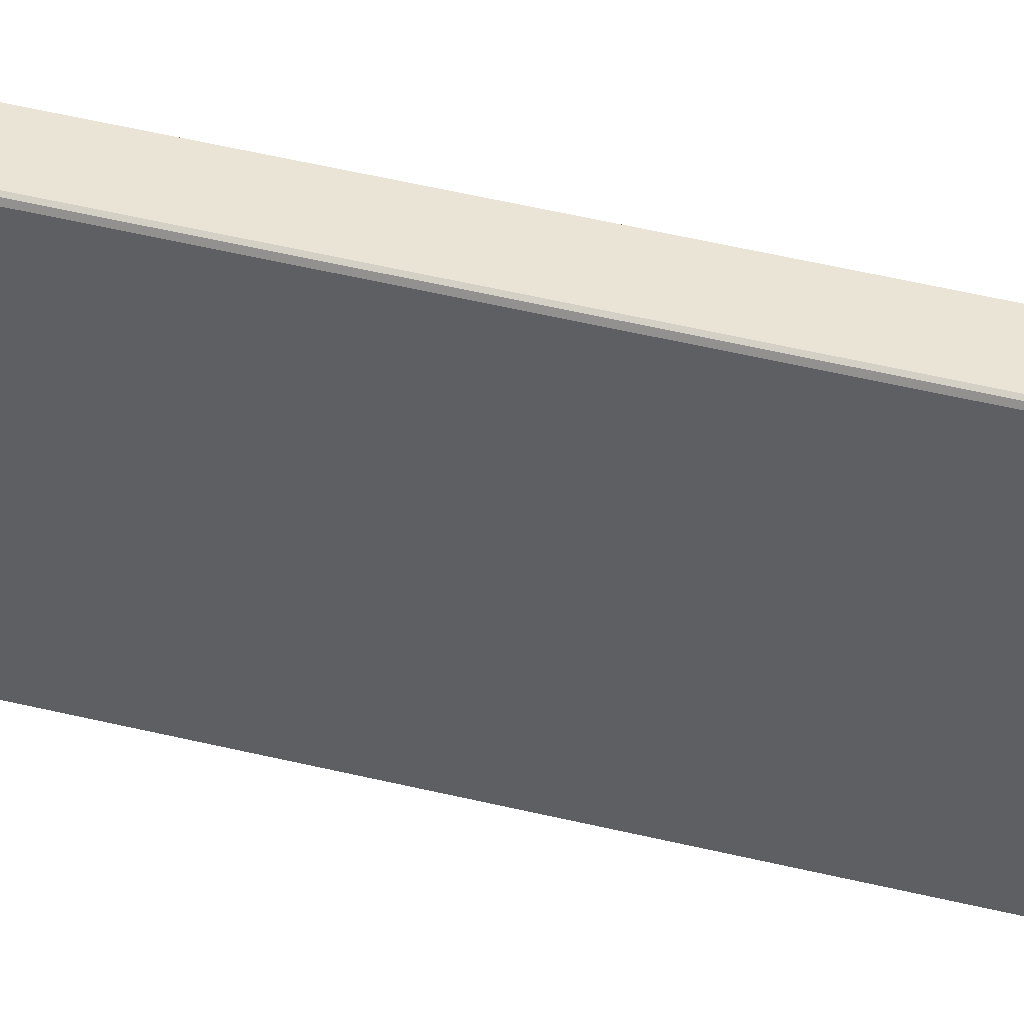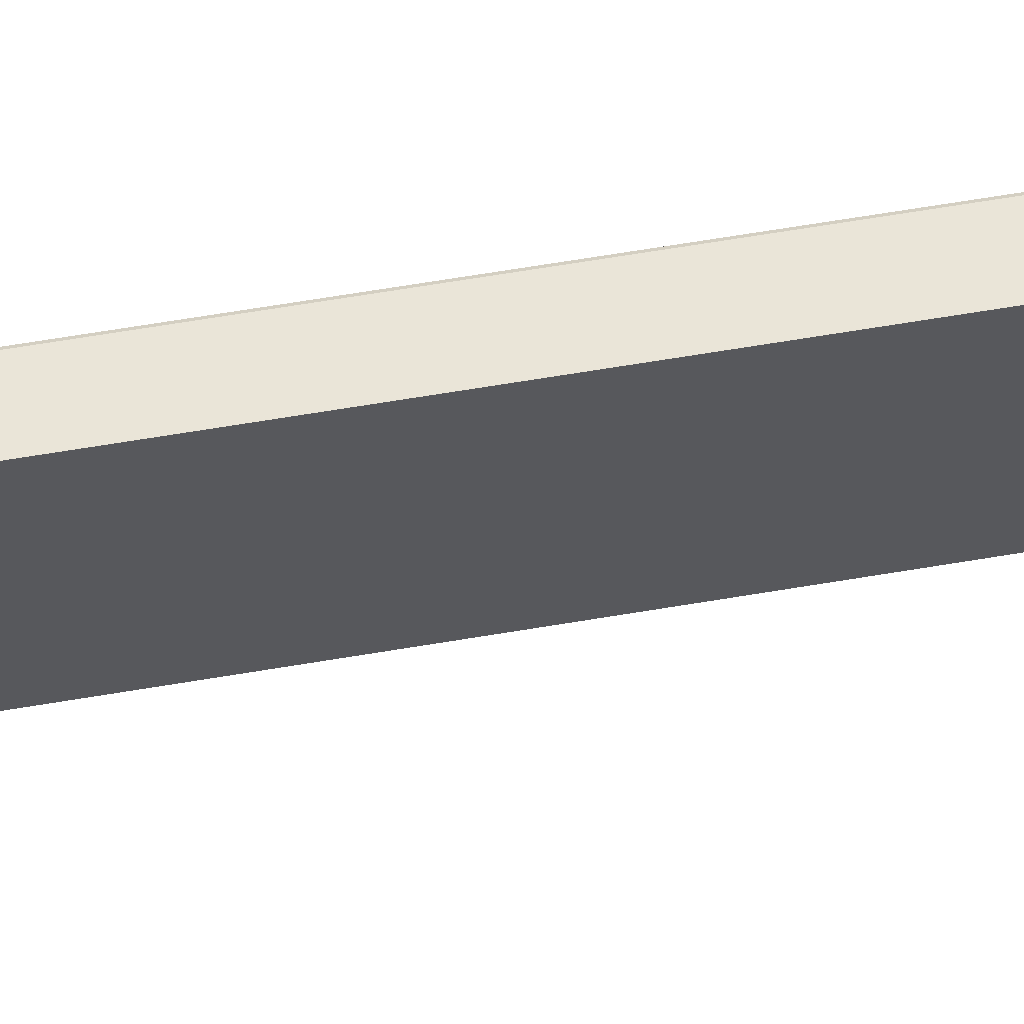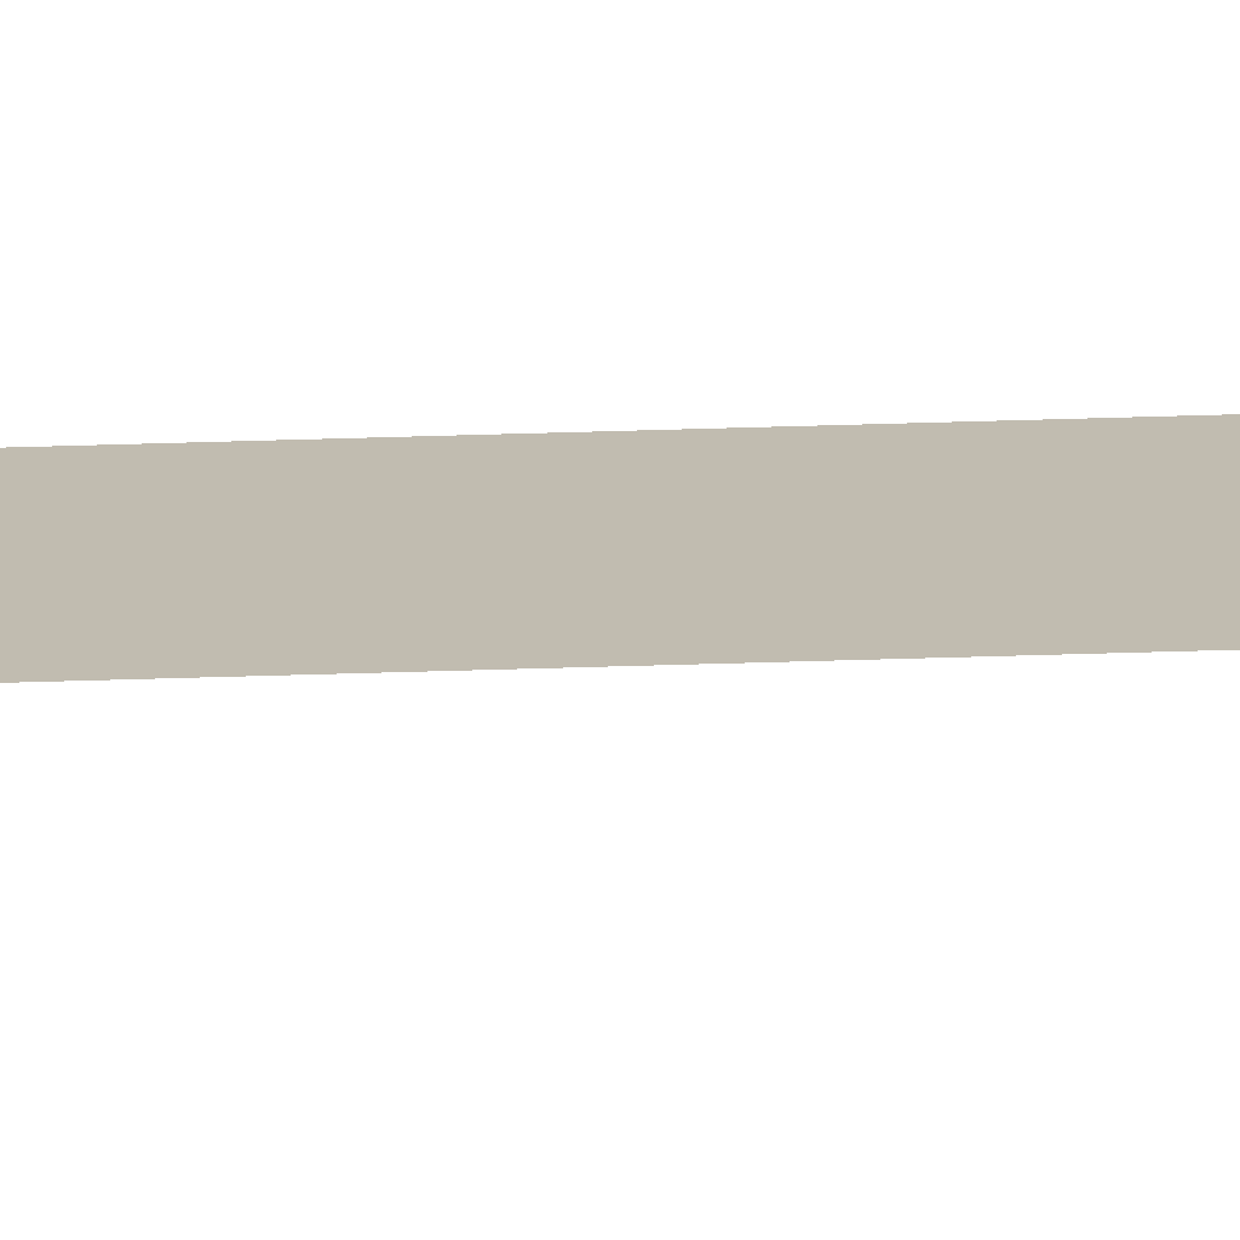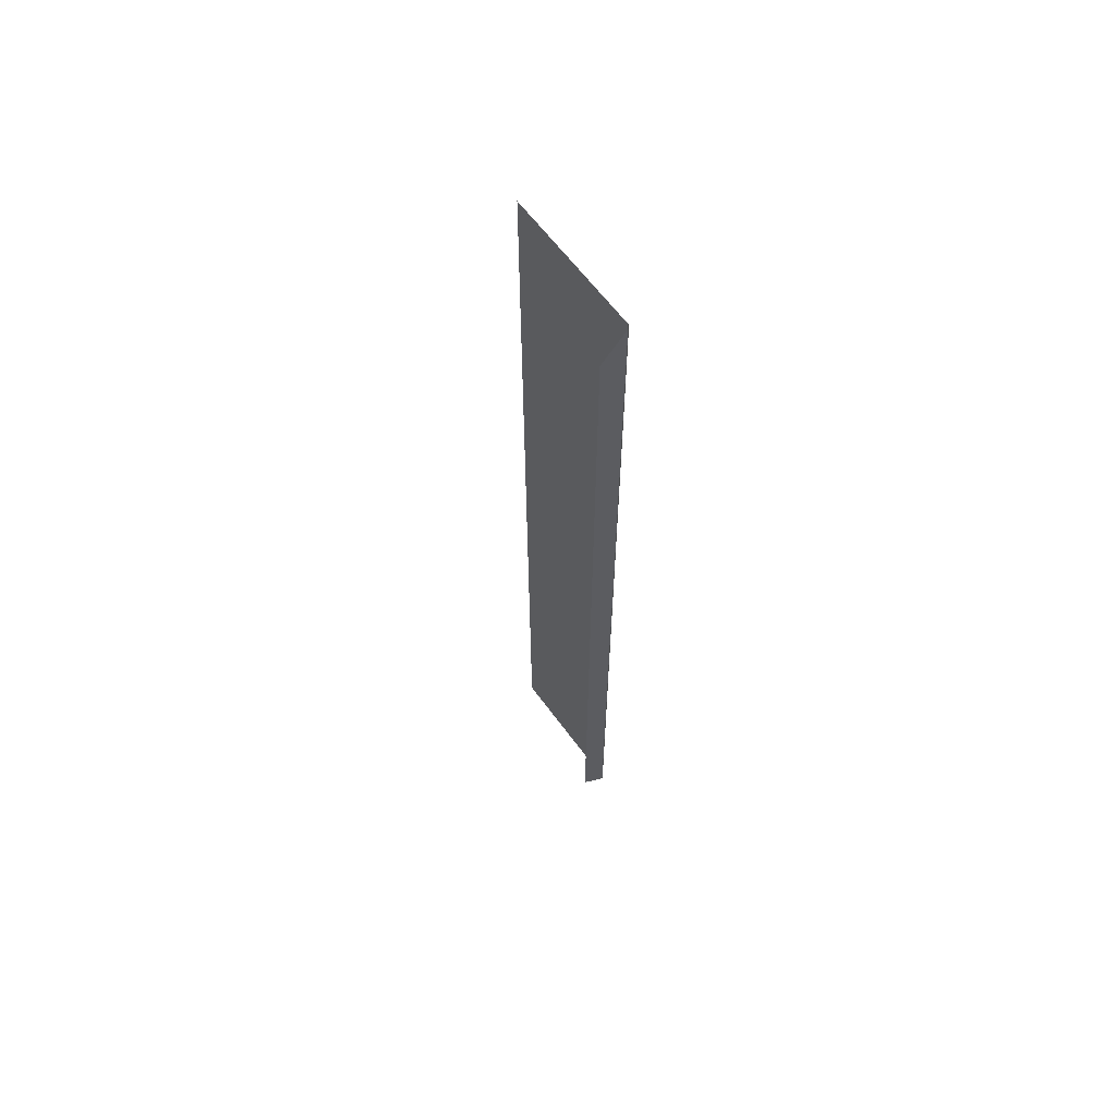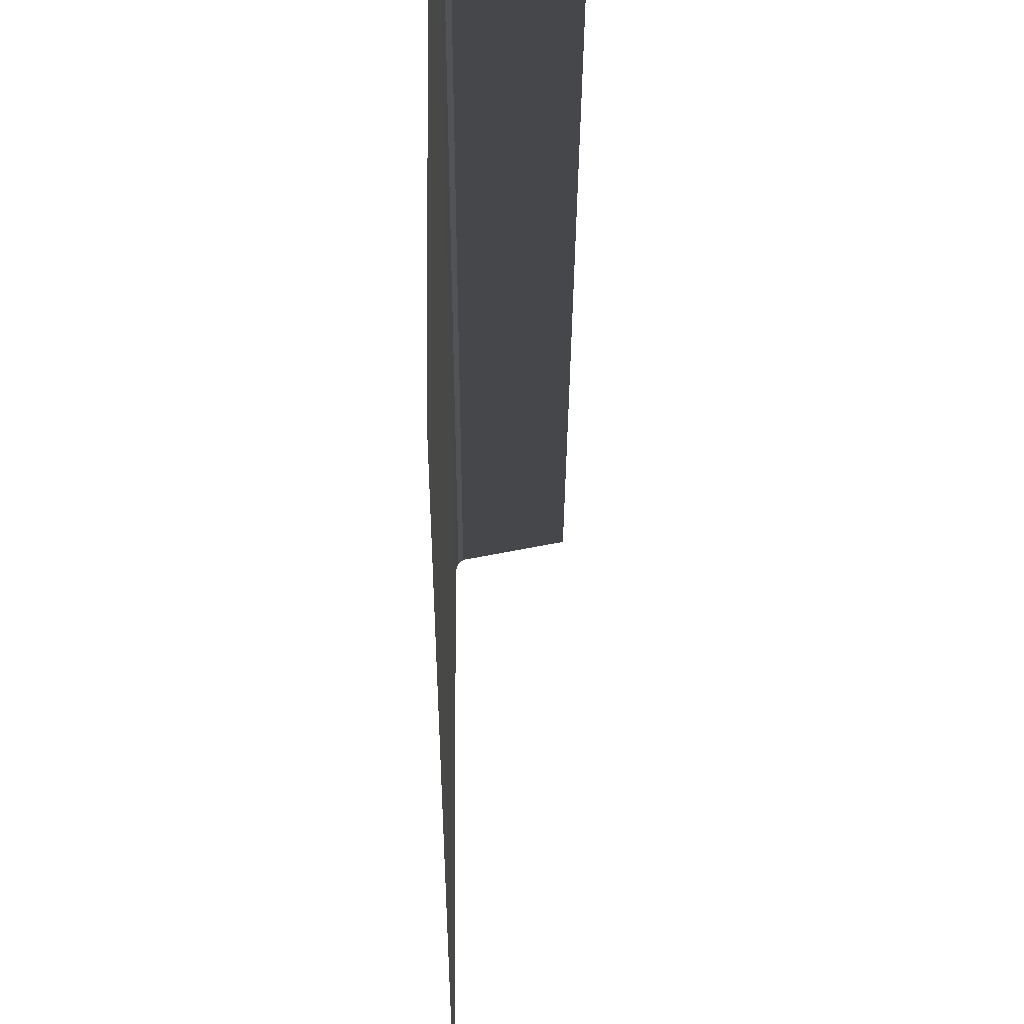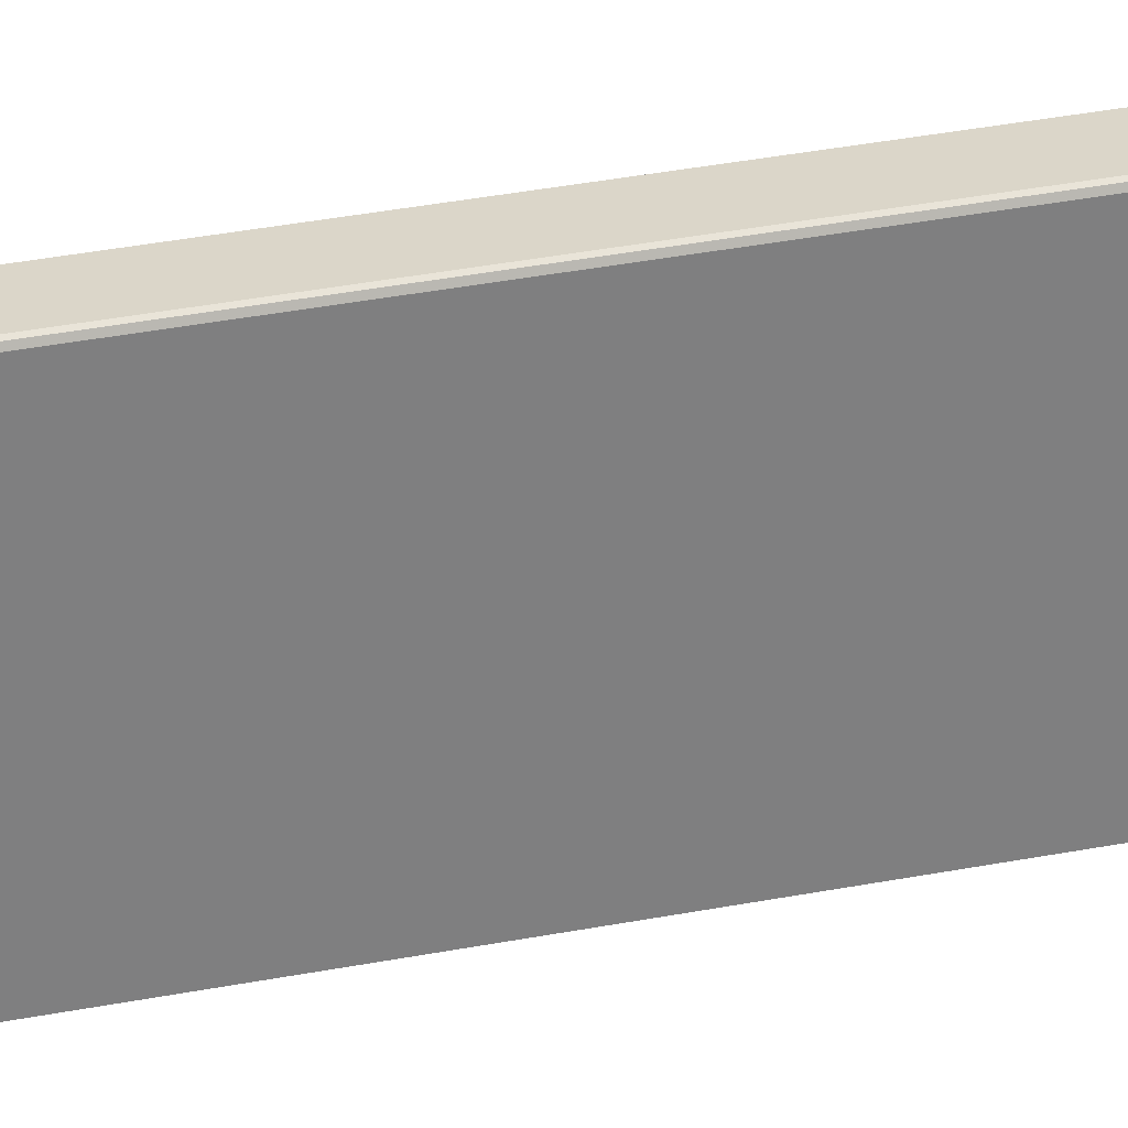
<metadata>
{"format":"obj","ext":"obj","renderer":"f3d","projection":"perspective","resolution":1024,"background":"white","views":[{"elev":43.6,"azim":-73.5,"up":"+Y"},{"elev":58.7,"azim":79.8,"up":"+Y"},{"elev":-73.3,"azim":-88.4,"up":"+Y"},{"elev":62.5,"azim":143.8,"up":"+Z"},{"elev":-10.3,"azim":-0.1,"up":"+Y"},{"elev":30.1,"azim":-106.6,"up":"+Y"}]}
</metadata>
<code>
o stage_R.001
v -0.06391 -0.2621 3.343
v -0.06391 0.7871 3.343
v 0.1399 0.8005 3.131
v -0.04923 0.8061 3.328
v 0.1398 0.8061 3.131
v -0.05831 0.8005 3.337
v -0.06391 -0.2621 -3.591
v -0.06391 -0.2621 -0.1239
v -0.06391 0.7871 -3.591
v -0.06391 0.7871 -0.1239
v -0.04923 0.8061 -3.575
v 0.1398 0.8061 -0.1239
v -0.04923 0.8061 -0.1239
v -0.05831 0.8005 -0.1239
v -0.05831 0.8005 -3.585
v -0.04923 0.8061 -0.1239
v 0.1398 0.8061 -3.379
v 0.1398 0.8061 -3.379
v 0.1398 0.8061 -0.1239
v -0.05831 0.8005 -0.1239
v -0.04923 0.8061 3.328
v 0.1398 0.8061 3.131
v 0.1398 0.8033 -1.751
v -0.06391 0.486 1.386
v -0.05971 0.7971 1.603
v 0.0912 0.8061 1.458
v 0.1398 0.8047 1.505
v -0.0515 0.8047 1.599
v -0.06391 0.486 -1.634
v -0.05971 0.7971 -1.851
v 0.0912 0.8061 -1.705
v 0.1398 0.8054 -1.751
v -0.0515 0.8047 -1.847
v -0.06391 0.03903 1.833
v -0.06251 0.7904 1.612
v -0.00141 0.8061 1.62
v -0.05604 0.8019 1.608
v -0.06391 0.03903 -2.081
v -0.06251 0.7904 -1.86
v -0.001409 0.8061 -1.867
v -0.05604 0.8019 -1.856
f 10 6 25
f 13 22 26
f 3 19 27
f 14 21 28
f 9 8 29
f 15 10 30
f 18 13 31
f 23 17 32
f 11 20 33
f 8 1 34
f 10 2 35
f 13 21 36
f 20 6 37
f 9 7 38
f 15 9 39
f 17 11 40
f 11 15 41
f 8 2 24
f 2 10 24
f 10 8 24
f 6 20 25
f 20 10 25
f 22 12 26
f 12 13 26
f 19 5 27
f 5 3 27
f 21 13 28
f 13 14 28
f 8 10 29
f 10 9 29
f 10 20 30
f 20 15 30
f 13 12 31
f 12 18 31
f 17 19 32
f 19 23 32
f 20 16 33
f 16 11 33
f 1 2 34
f 2 8 34
f 2 6 35
f 6 10 35
f 21 22 36
f 22 13 36
f 6 4 37
f 4 20 37
f 7 8 38
f 8 9 38
f 9 10 39
f 10 15 39
f 11 16 40
f 16 17 40
f 15 20 41
f 20 11 41

</code>
